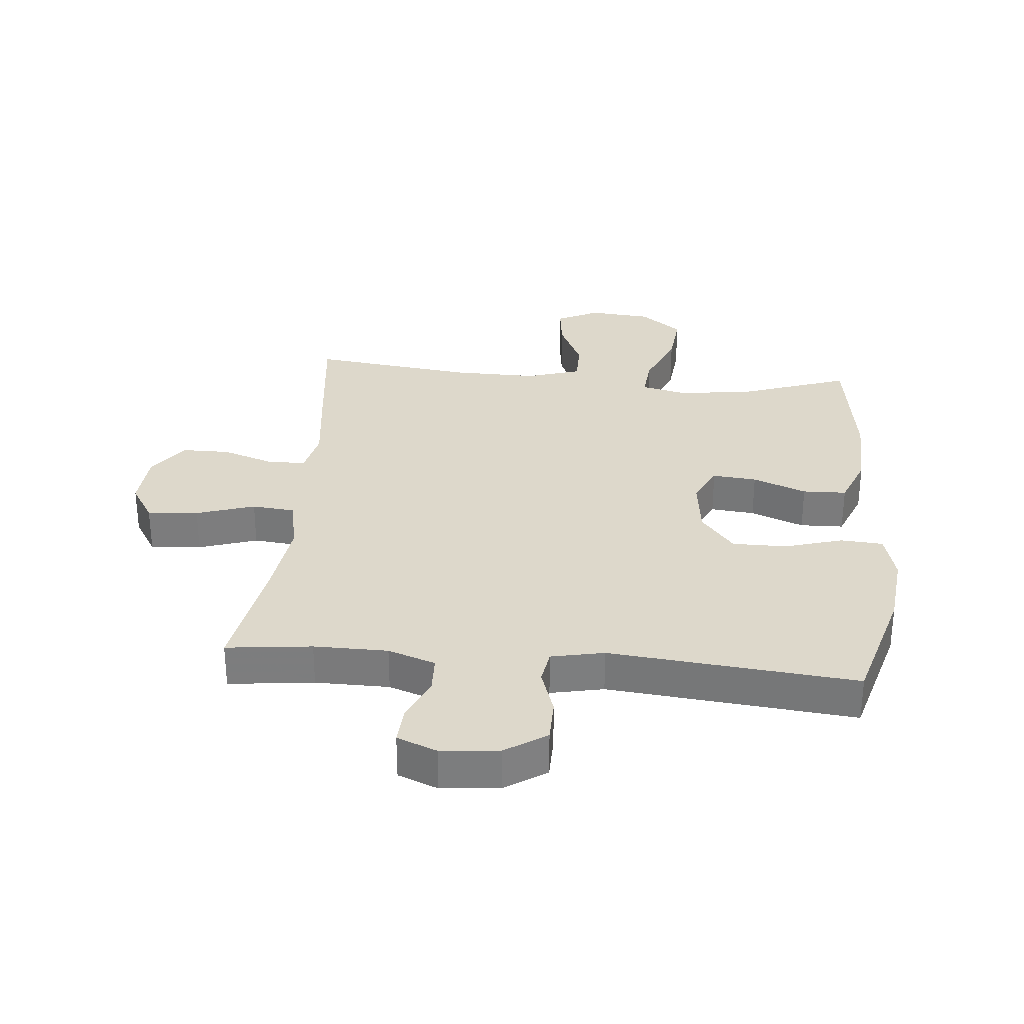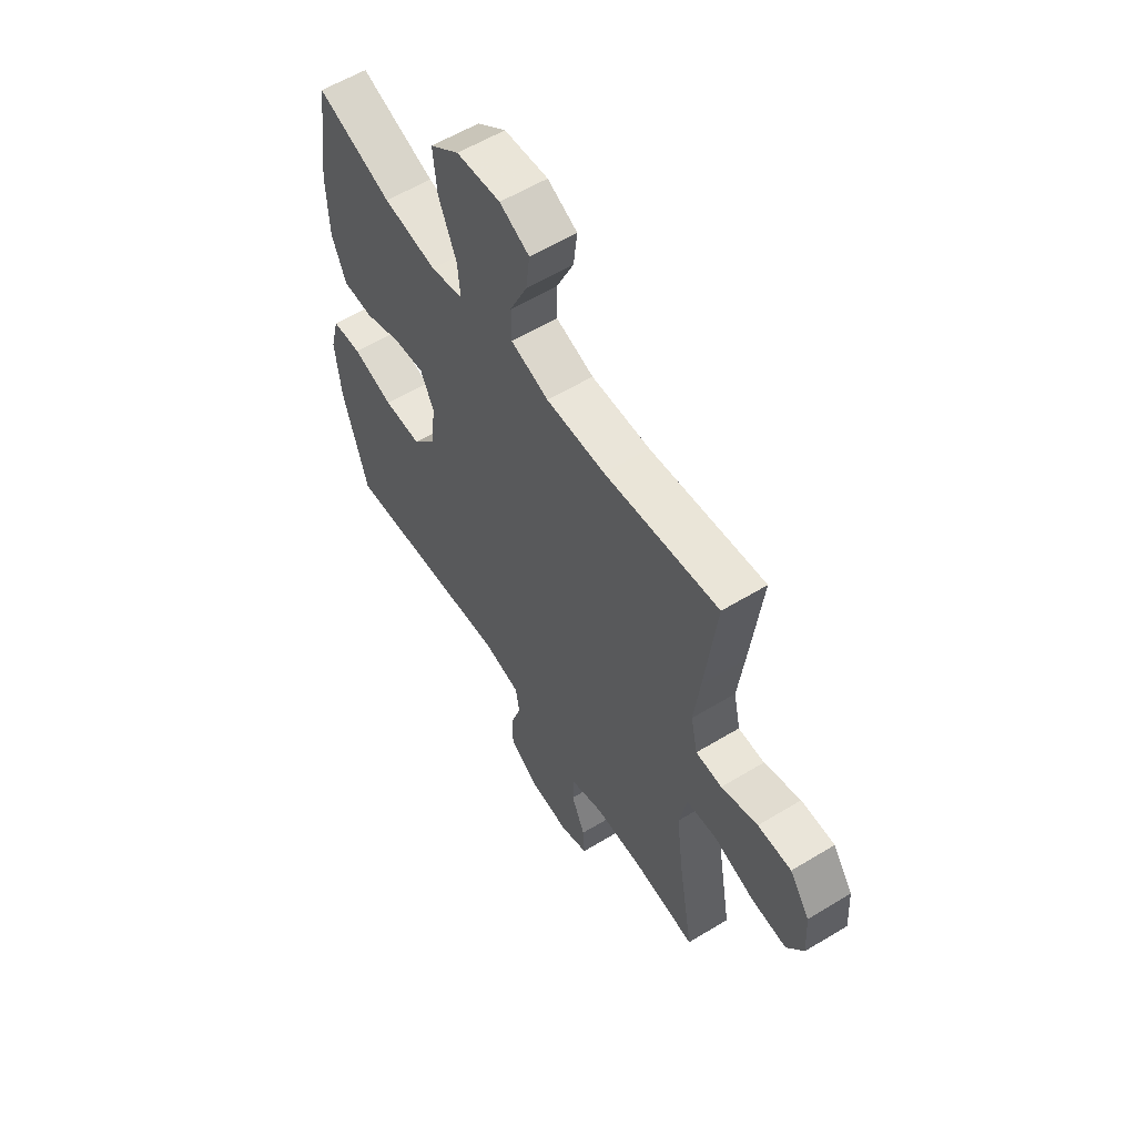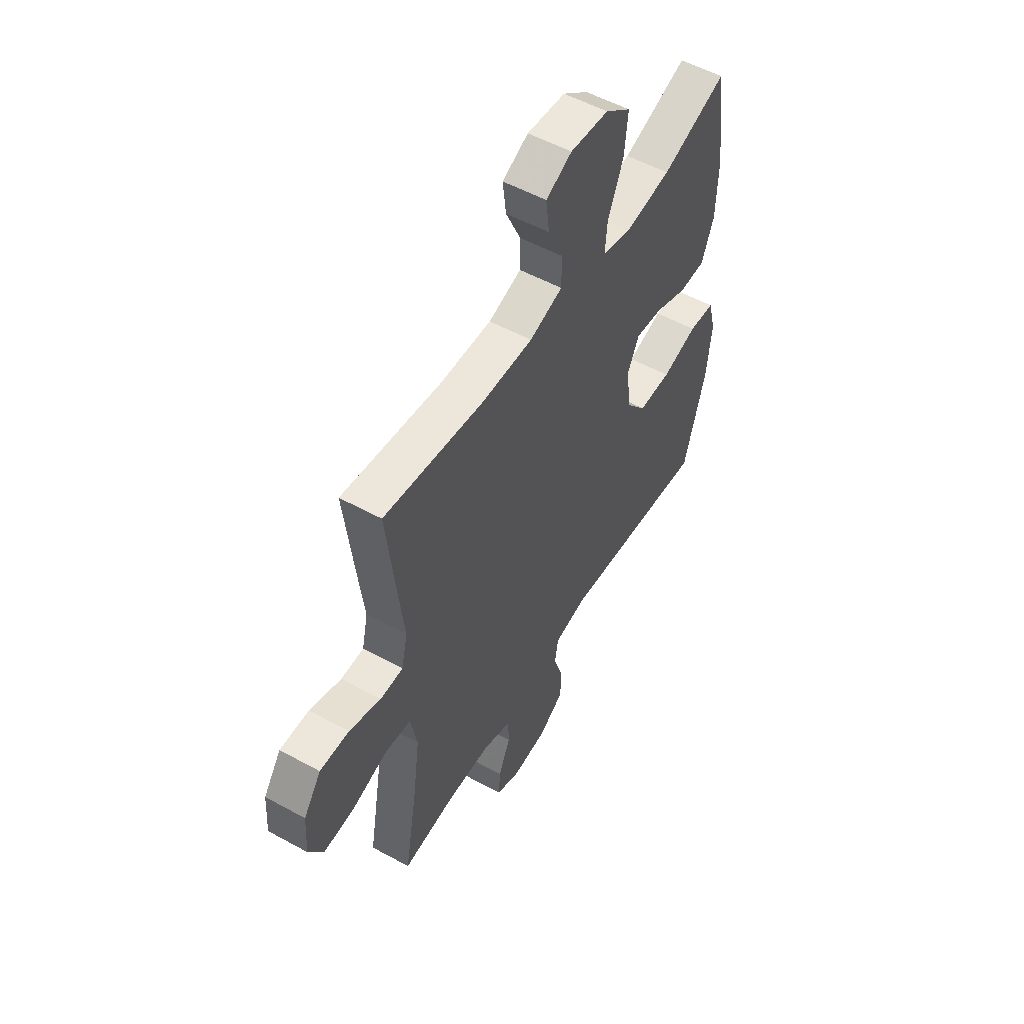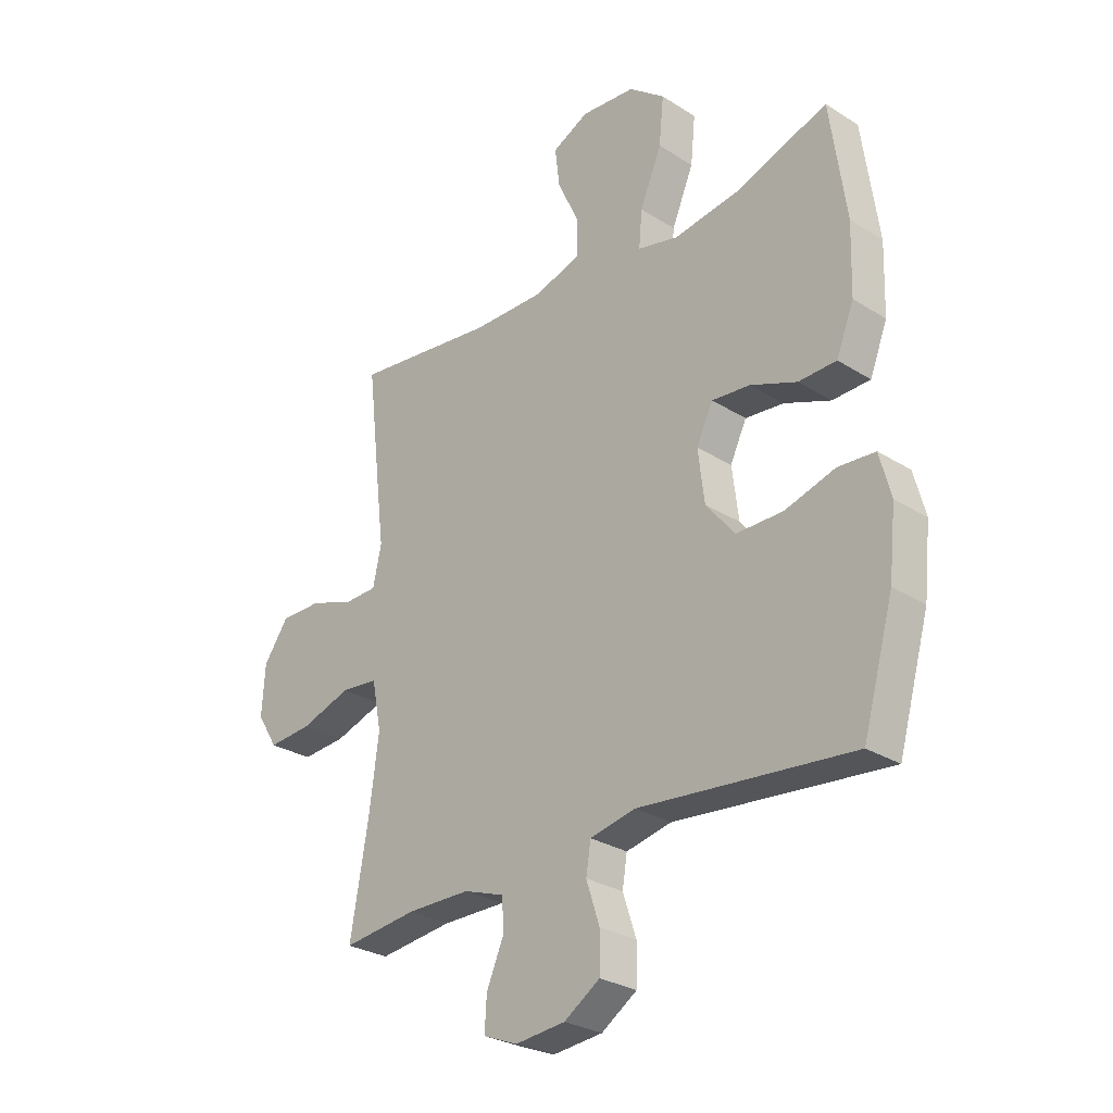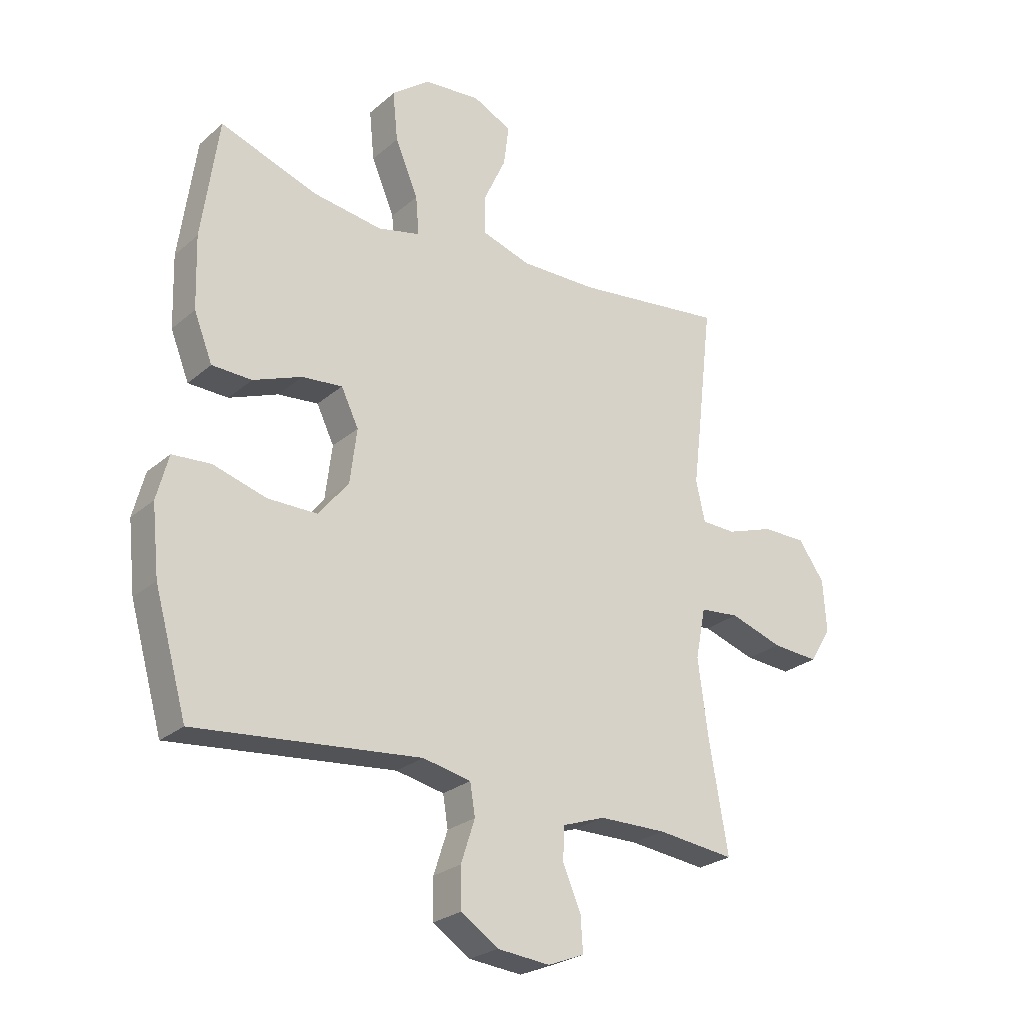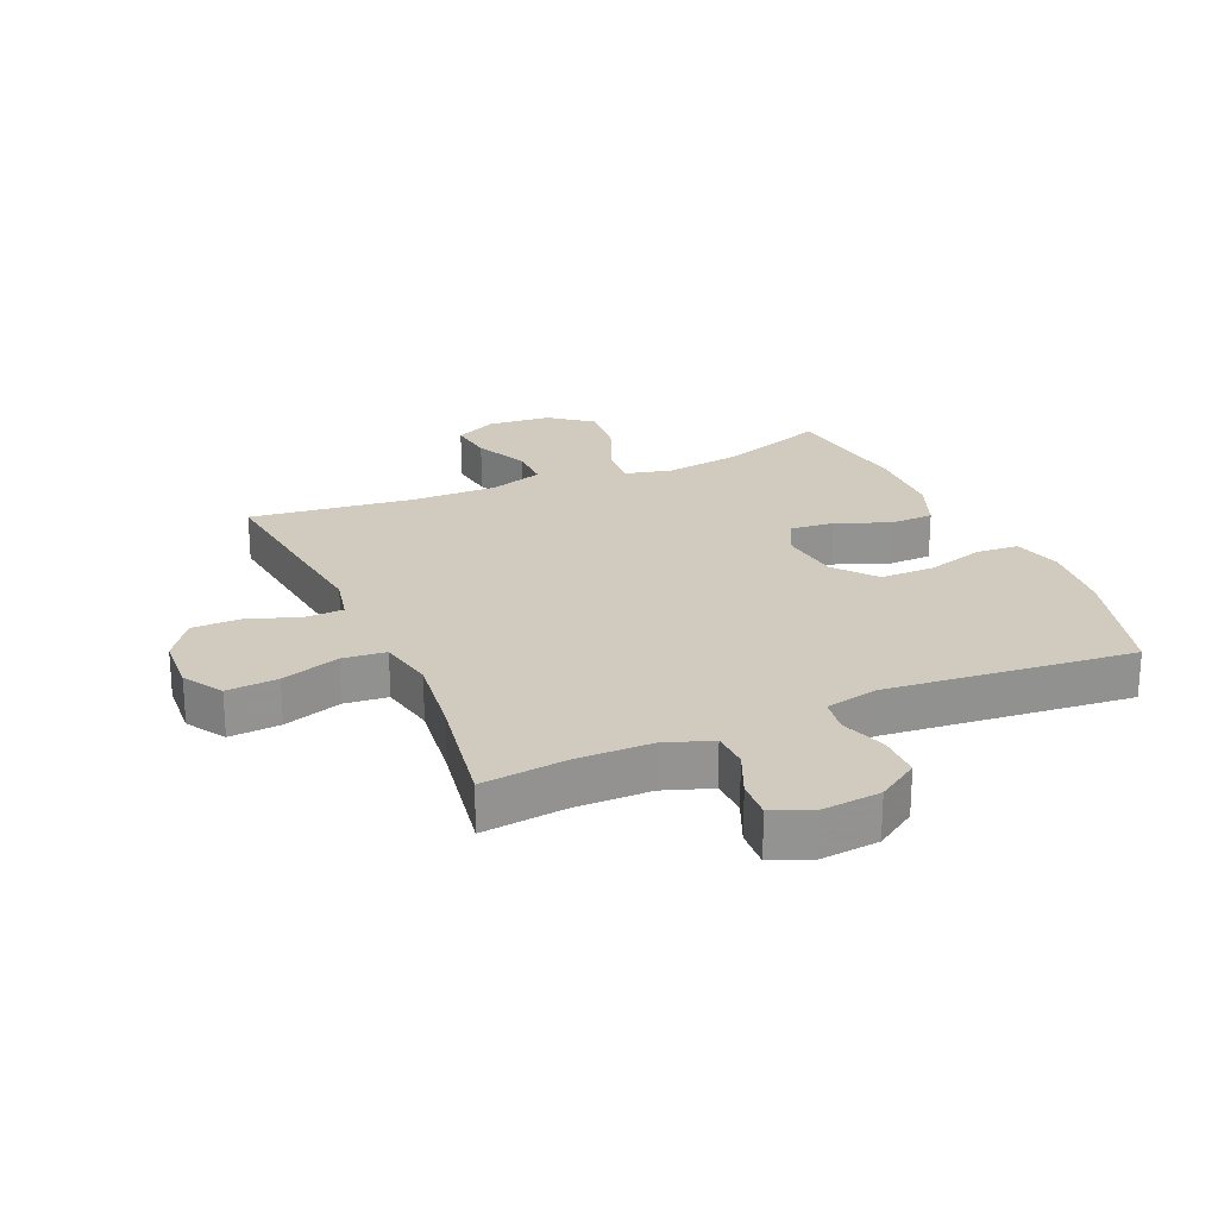
<metadata>
{"format":"obj","ext":"obj","renderer":"f3d","projection":"perspective","resolution":1024,"background":"white","views":[{"elev":31.1,"azim":-174.8,"up":"+Y"},{"elev":58.2,"azim":57.9,"up":"+Z"},{"elev":53.7,"azim":120.4,"up":"+Z"},{"elev":-28.1,"azim":-133.7,"up":"+Z"},{"elev":-25.6,"azim":-36.8,"up":"+Z"},{"elev":23.6,"azim":156.3,"up":"+Y"}]}
</metadata>
<code>
v -0.5 0.07 -0.5
v -0.558 0.07 -0.296
v -0.571 0.07 -0.174
v -0.55 0.07 -0.094
v -0.481 0.07 -0.089
v -0.386 0.07 -0.117
v -0.298 0.07 -0.117
v -0.244 0.07 -0.05
v -0.232 0.07 0.047
v -0.263 0.07 0.111
v -0.335 0.07 0.104
v -0.422 0.07 0.07
v -0.493 0.07 0.072
v -0.526 0.07 0.155
v -0.53 0.07 0.284
v -0.5 0.07 0.5
v -0.326 0.07 0.439
v -0.202 0.07 0.421
v -0.126 0.07 0.439
v -0.132 0.07 0.508
v -0.173 0.07 0.605
v -0.182 0.07 0.694
v -0.114 0.07 0.747
v -0.012 0.07 0.756
v 0.057 0.07 0.722
v 0.048 0.07 0.649
v 0.008 0.07 0.562
v 0.008 0.07 0.493
v 0.096 0.07 0.465
v 0.233 0.07 0.467
v 0.5 0.07 0.5
v 0.474 0.07 0.277
v 0.46 0.07 0.163
v 0.476 0.07 0.09
v 0.537 0.07 0.088
v 0.622 0.07 0.117
v 0.7 0.07 0.117
v 0.747 0.07 0.051
v 0.753 0.07 -0.043
v 0.714 0.07 -0.106
v 0.631 0.07 -0.1
v 0.536 0.07 -0.069
v 0.466 0.07 -0.076
v 0.448 0.07 -0.167
v 0.466 0.07 -0.304
v 0.5 0.07 -0.5
v 0.361 0.07 -0.484
v 0.241 0.07 -0.485
v 0.164 0.07 -0.512
v 0.162 0.07 -0.572
v 0.194 0.07 -0.646
v 0.198 0.07 -0.708
v 0.133 0.07 -0.734
v 0.039 0.07 -0.725
v -0.028 0.07 -0.681
v -0.029 0.07 -0.61
v -0.004 0.07 -0.534
v -0.013 0.07 -0.478
v -0.099 0.07 -0.46
v -0.5 0 -0.5
v -0.558 0 -0.296
v -0.571 0 -0.174
v -0.55 0 -0.094
v -0.481 0 -0.089
v -0.386 0 -0.117
v -0.298 0 -0.117
v -0.244 0 -0.05
v -0.232 0 0.047
v -0.263 0 0.111
v -0.335 0 0.104
v -0.422 0 0.07
v -0.493 0 0.072
v -0.526 0 0.155
v -0.53 0 0.284
v -0.5 0 0.5
v -0.326 0 0.439
v -0.202 0 0.421
v -0.126 0 0.439
v -0.132 0 0.508
v -0.173 0 0.605
v -0.182 0 0.694
v -0.114 0 0.747
v -0.012 0 0.756
v 0.057 0 0.722
v 0.048 0 0.649
v 0.008 0 0.562
v 0.008 0 0.493
v 0.096 0 0.465
v 0.233 0 0.467
v 0.5 0 0.5
v 0.474 0 0.277
v 0.46 0 0.163
v 0.476 0 0.09
v 0.537 0 0.088
v 0.622 0 0.117
v 0.7 0 0.117
v 0.747 0 0.051
v 0.753 0 -0.043
v 0.714 0 -0.106
v 0.631 0 -0.1
v 0.536 0 -0.069
v 0.466 0 -0.076
v 0.448 0 -0.167
v 0.466 0 -0.304
v 0.5 0 -0.5
v 0.361 0 -0.484
v 0.241 0 -0.485
v 0.164 0 -0.512
v 0.162 0 -0.572
v 0.194 0 -0.646
v 0.198 0 -0.708
v 0.133 0 -0.734
v 0.039 0 -0.725
v -0.028 0 -0.681
v -0.029 0 -0.61
v -0.004 0 -0.534
v -0.013 0 -0.478
v -0.099 0 -0.46
f 54 55 56 57
f 54 57 58
f 53 54 58
f 50 51 52 53
f 49 50 53 58
f 48 49 58 59
f 45 46 47
f 44 45 47 48
f 43 44 48 59
f 39 40 41 42
f 39 42 43
f 38 39 43
f 35 36 37 38
f 34 35 38 43
f 33 34 43 59
f 30 31 32 33
f 29 30 33 59
f 24 25 26 27
f 24 27 28
f 23 24 28
f 20 21 22 23
f 19 20 23 28
f 14 15 16 17
f 14 17 18
f 11 12 13 14
f 10 11 14 18
f 9 10 18 19
f 3 4 5 6
f 3 6 7
f 2 3 7
f 1 2 7
f 59 1 7 8
f 19 28 29 59
f 8 9 19 59
f 116 115 114 113
f 117 116 113
f 117 113 112
f 112 111 110 109
f 117 112 109 108
f 118 117 108 107
f 106 105 104
f 107 106 104 103
f 118 107 103 102
f 101 100 99 98
f 102 101 98
f 102 98 97
f 97 96 95 94
f 102 97 94 93
f 118 102 93 92
f 92 91 90 89
f 118 92 89 88
f 86 85 84 83
f 87 86 83
f 87 83 82
f 82 81 80 79
f 87 82 79 78
f 76 75 74 73
f 77 76 73
f 73 72 71 70
f 77 73 70 69
f 78 77 69 68
f 65 64 63 62
f 66 65 62
f 66 62 61
f 66 61 60
f 67 66 60 118
f 118 88 87 78
f 118 78 68 67
f 1 60 61 2
f 2 61 62 3
f 3 62 63 4
f 4 63 64 5
f 5 64 65 6
f 6 65 66 7
f 7 66 67 8
f 8 67 68 9
f 9 68 69 10
f 10 69 70 11
f 11 70 71 12
f 12 71 72 13
f 13 72 73 14
f 14 73 74 15
f 15 74 75 16
f 16 75 76 17
f 17 76 77 18
f 18 77 78 19
f 19 78 79 20
f 20 79 80 21
f 21 80 81 22
f 22 81 82 23
f 23 82 83 24
f 24 83 84 25
f 25 84 85 26
f 26 85 86 27
f 27 86 87 28
f 28 87 88 29
f 29 88 89 30
f 30 89 90 31
f 31 90 91 32
f 32 91 92 33
f 33 92 93 34
f 34 93 94 35
f 35 94 95 36
f 36 95 96 37
f 37 96 97 38
f 38 97 98 39
f 39 98 99 40
f 40 99 100 41
f 41 100 101 42
f 42 101 102 43
f 43 102 103 44
f 44 103 104 45
f 45 104 105 46
f 46 105 106 47
f 47 106 107 48
f 48 107 108 49
f 49 108 109 50
f 50 109 110 51
f 51 110 111 52
f 52 111 112 53
f 53 112 113 54
f 54 113 114 55
f 55 114 115 56
f 56 115 116 57
f 57 116 117 58
f 58 117 118 59
f 59 118 60 1

</code>
